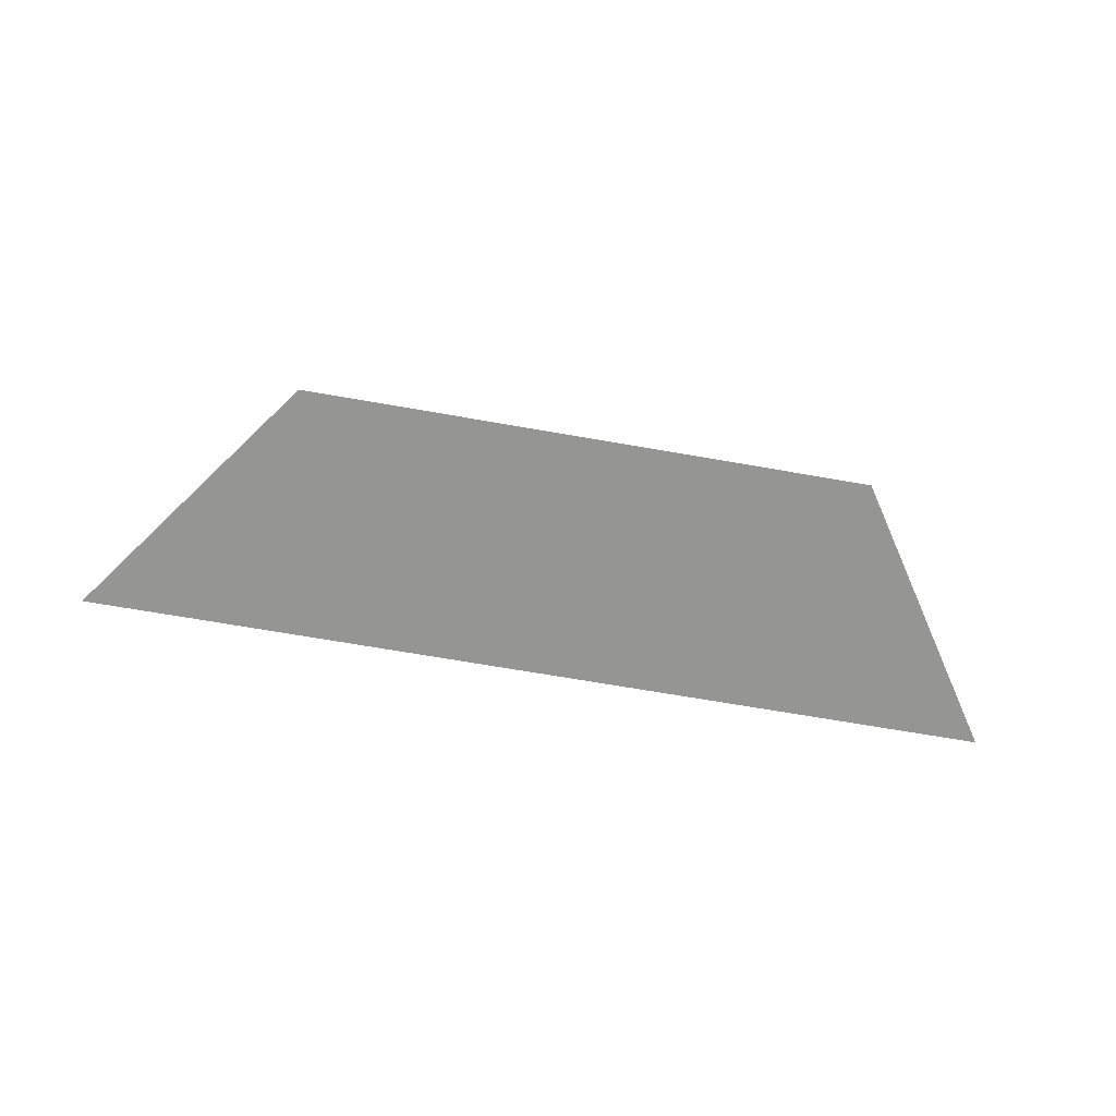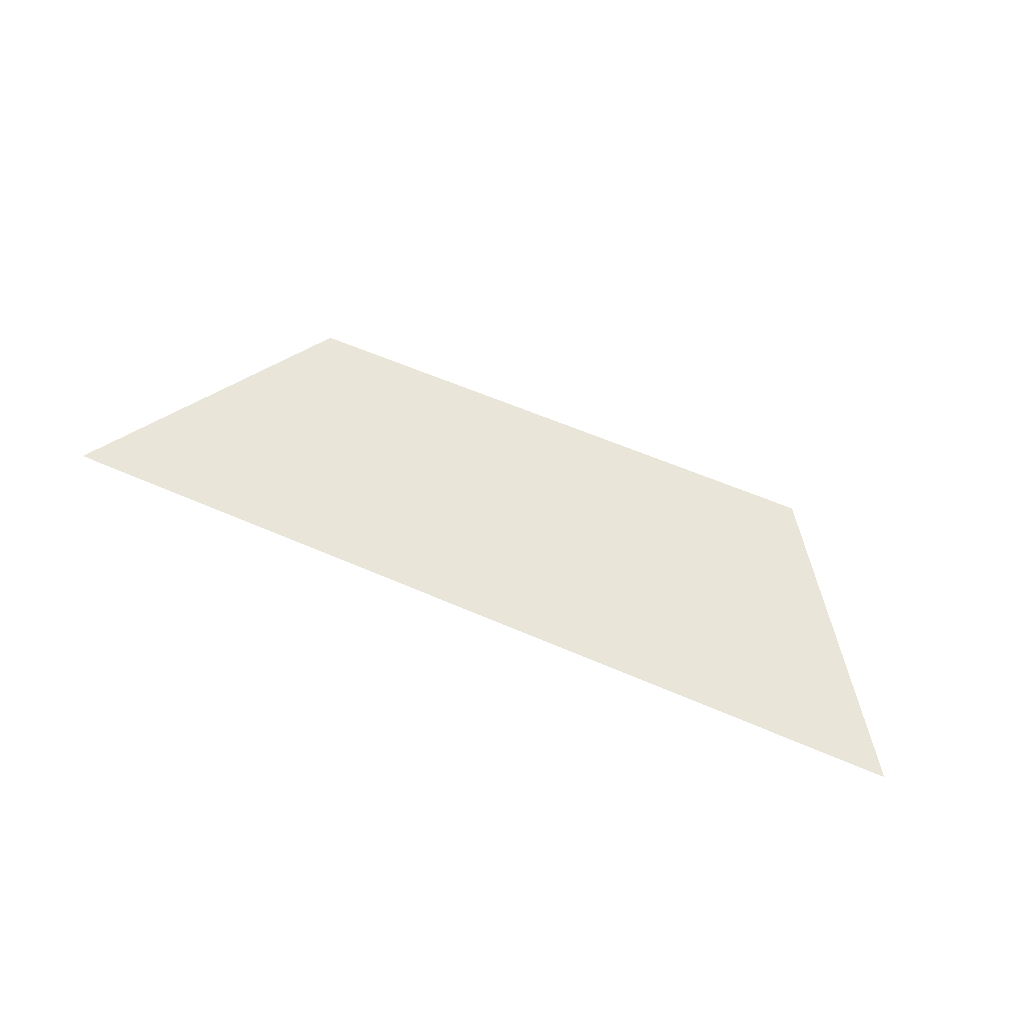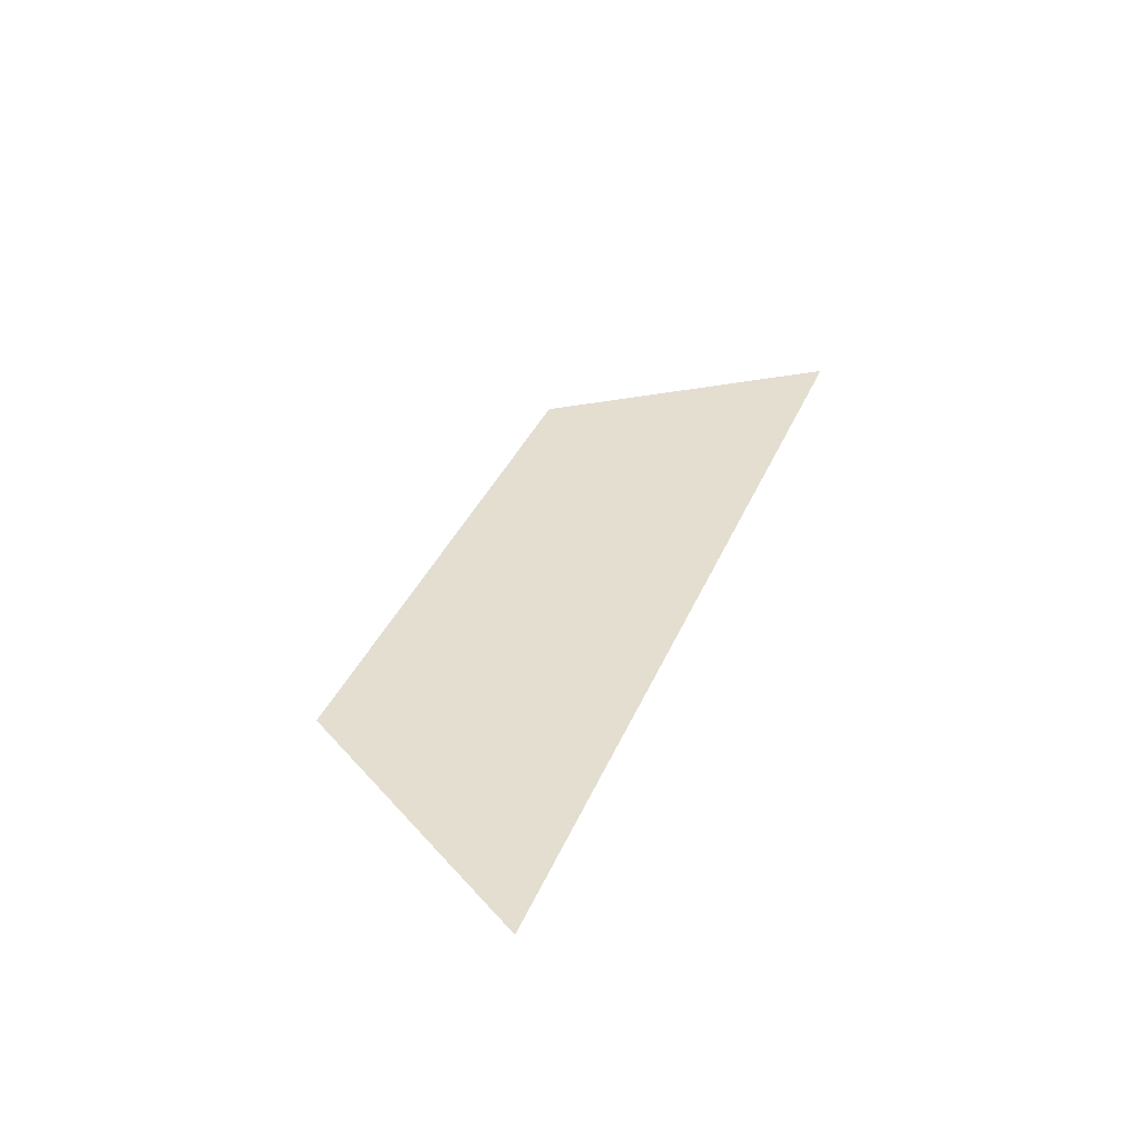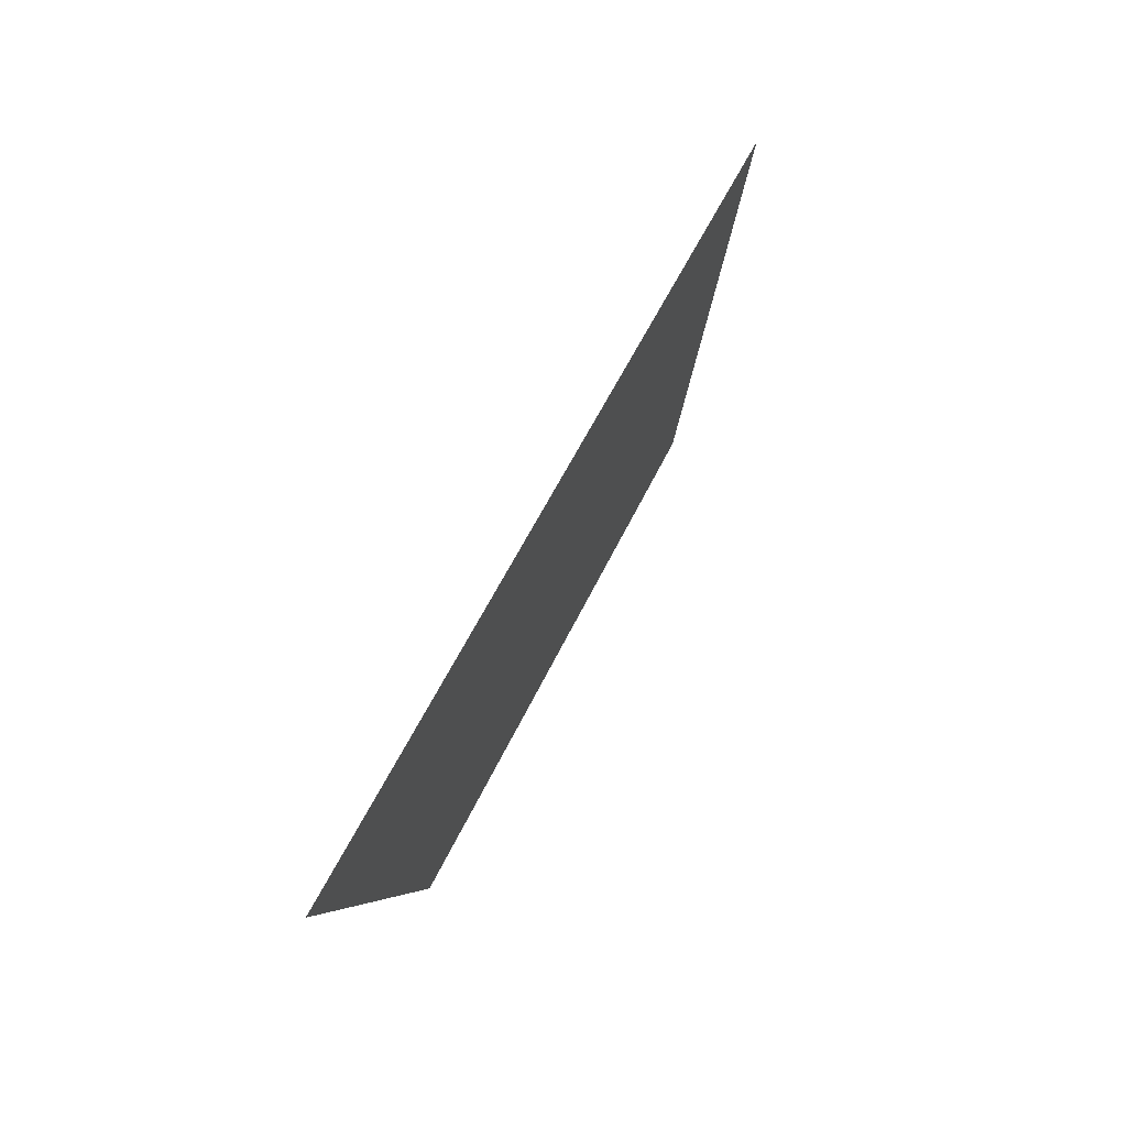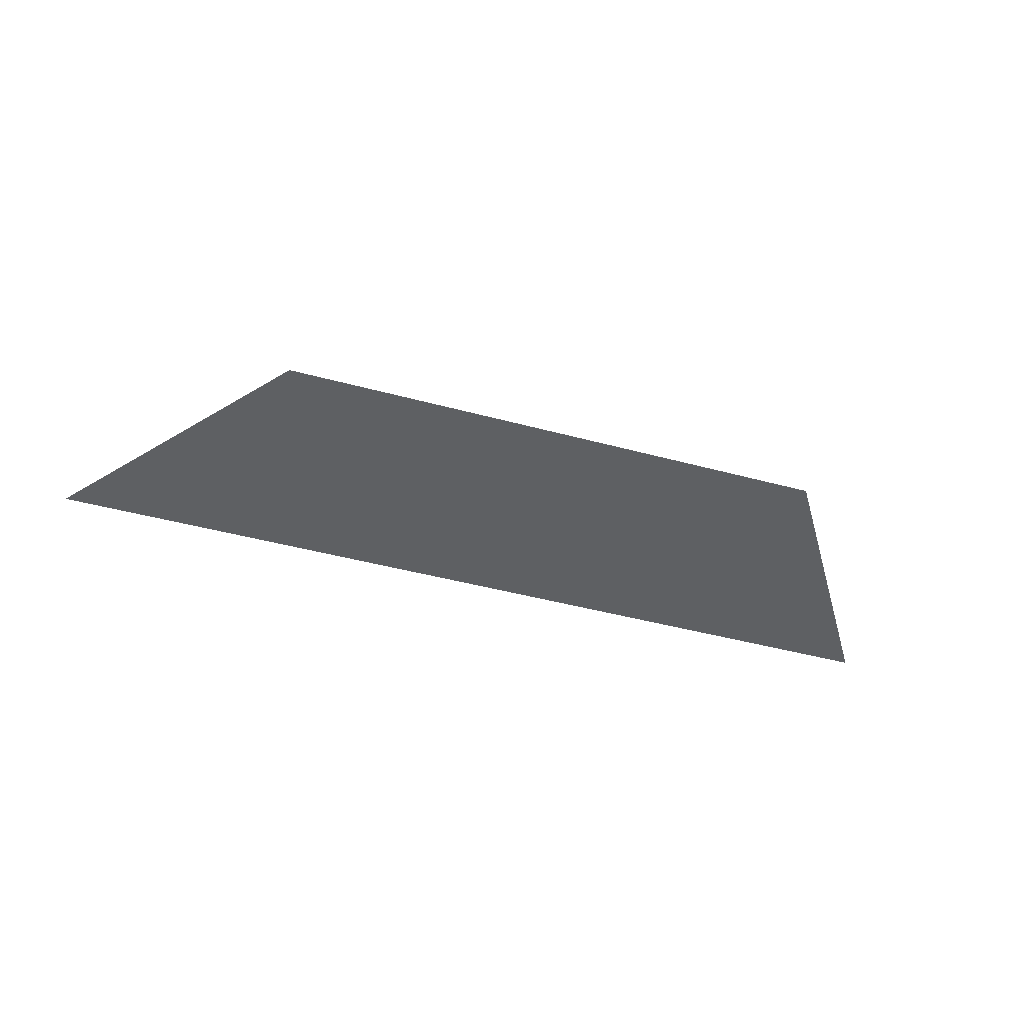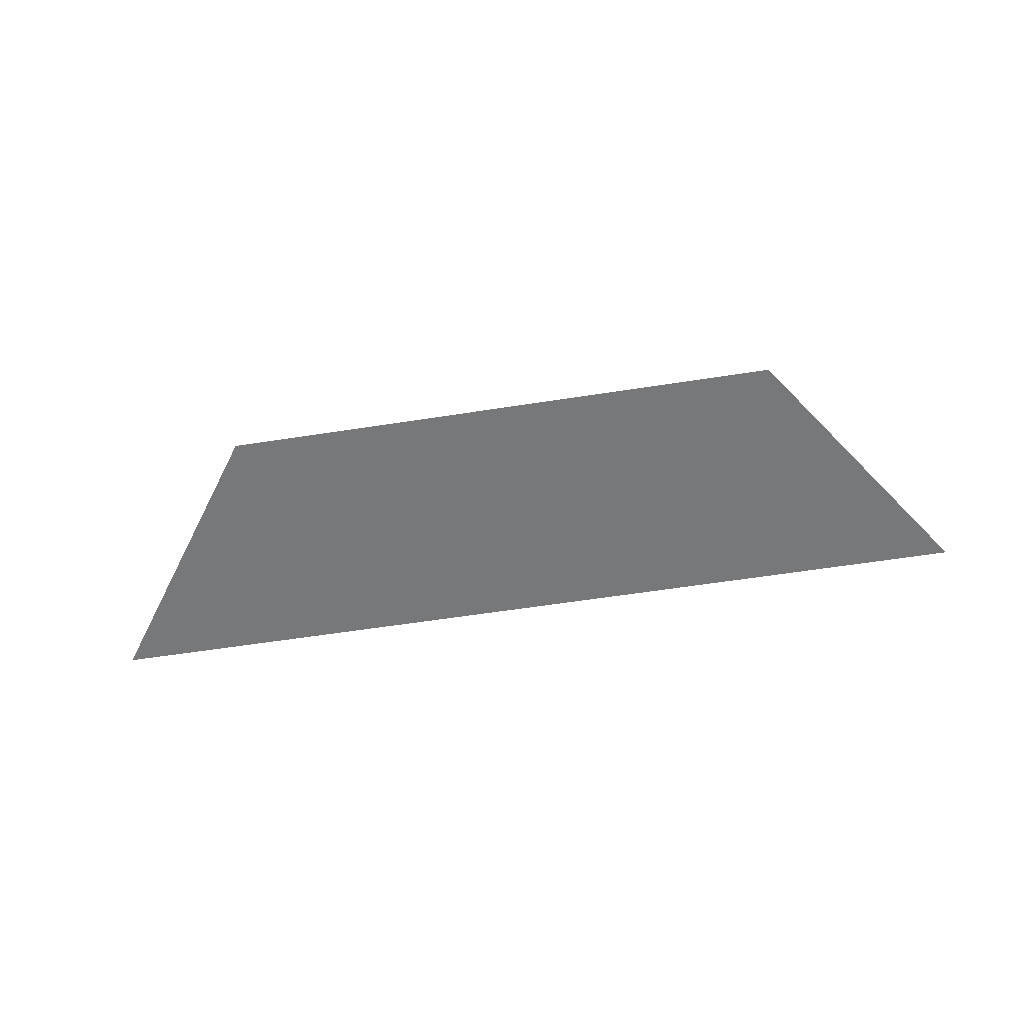
<metadata>
{"format":"obj","ext":"obj","renderer":"f3d","projection":"perspective","resolution":1024,"background":"white","views":[{"elev":-67.3,"azim":170.0,"up":"+Y"},{"elev":58.4,"azim":24.3,"up":"+Y"},{"elev":35.9,"azim":-69.3,"up":"+Y"},{"elev":53.4,"azim":-65.7,"up":"+Z"},{"elev":-42.7,"azim":161.9,"up":"+Y"},{"elev":-57.3,"azim":-170.7,"up":"+Y"}]}
</metadata>
<code>
g pb_Mesh-918896
v 6.193 -1.764e-05 -6.461e-06
v 1.154e-14 -1.907e-06 4.547e-13
v 3.539 -1.478e-05 -3.655
v -4.441 1.526e-05 -3.655
v -6.903 2.384e-05 7.665e-06
g pb_Mesh-918896_0
f 3 2 1
f 4 2 3
f 5 2 4
g pb_Mesh-918896_1
g pb_Mesh-918896_2

</code>
